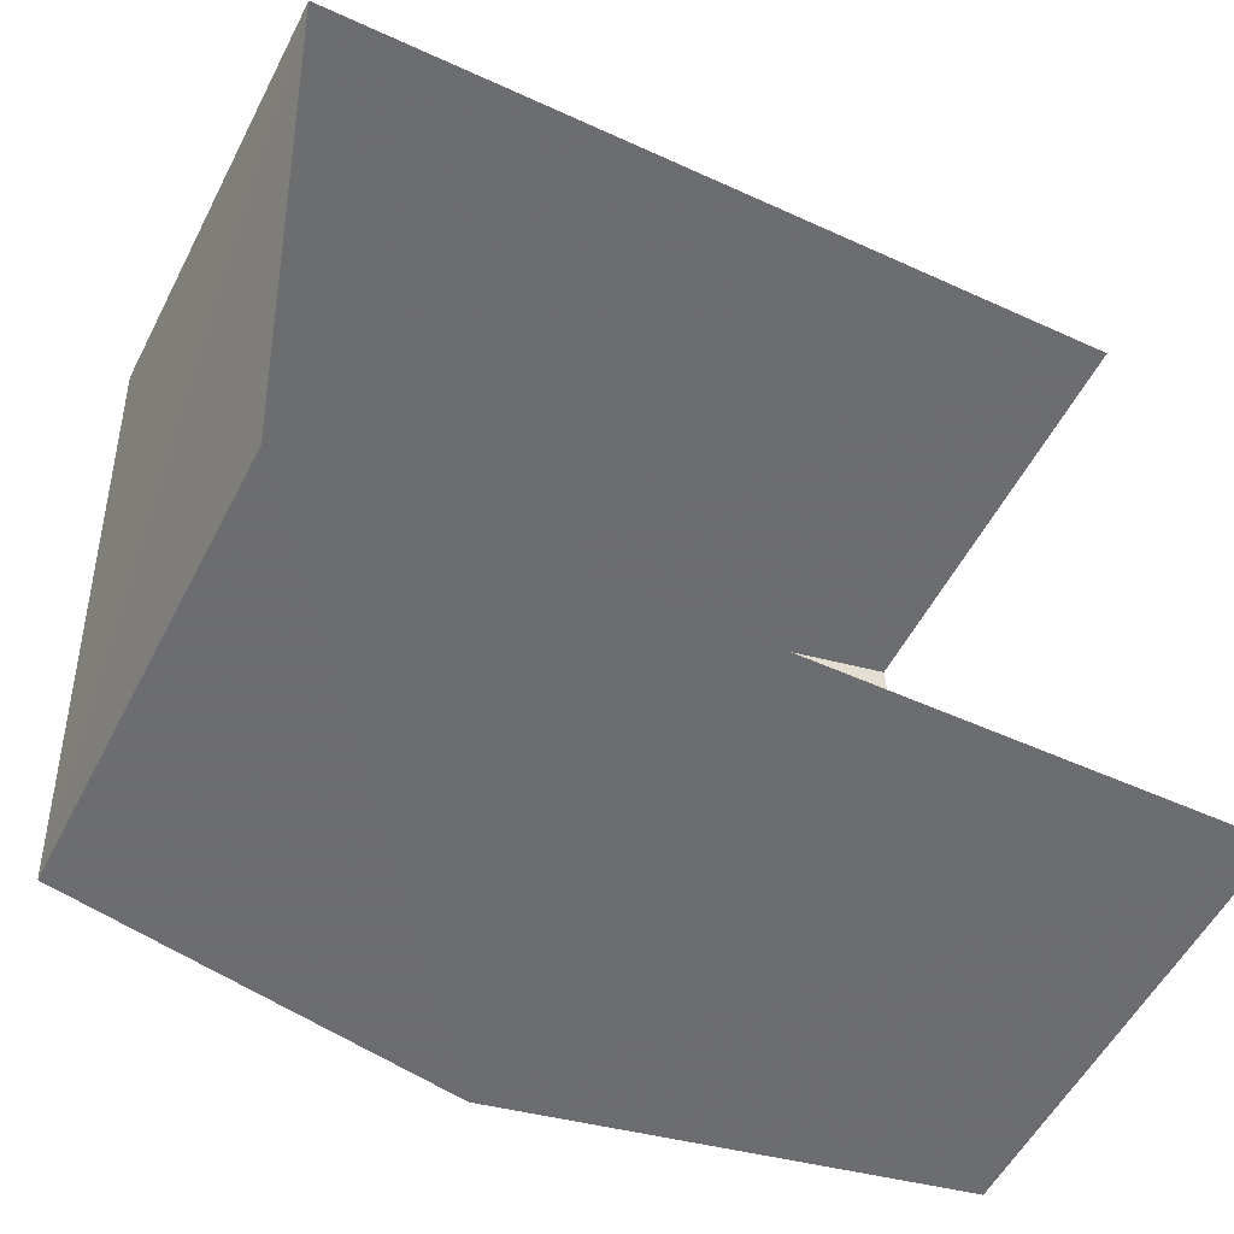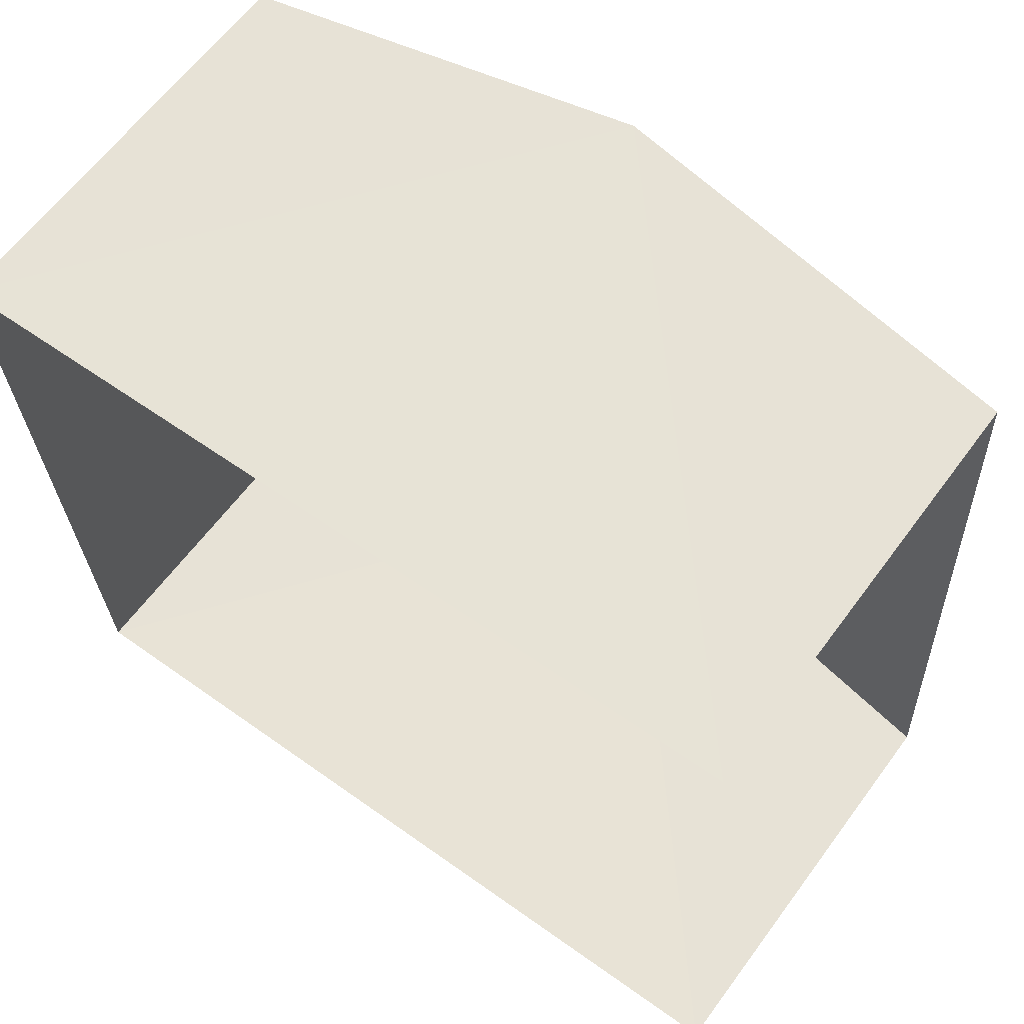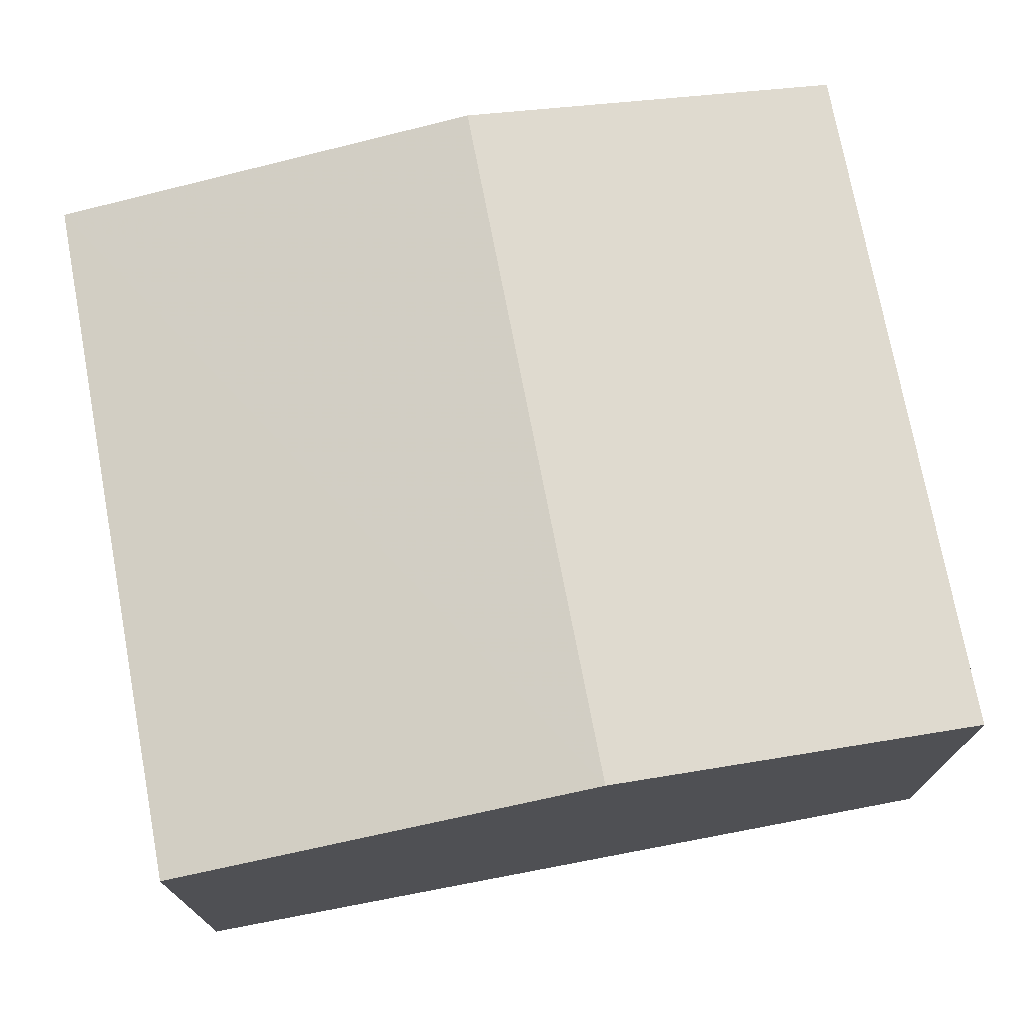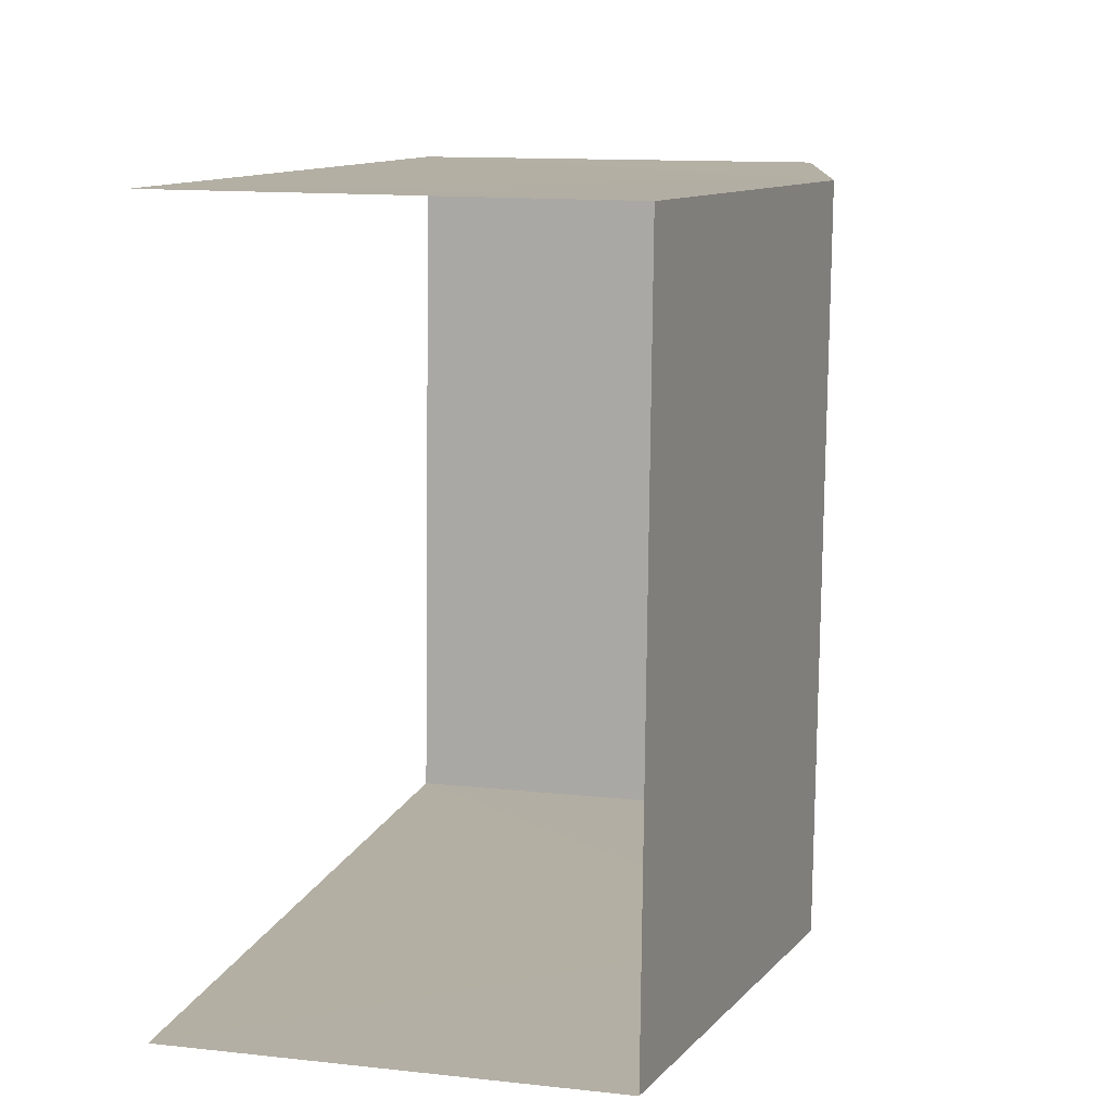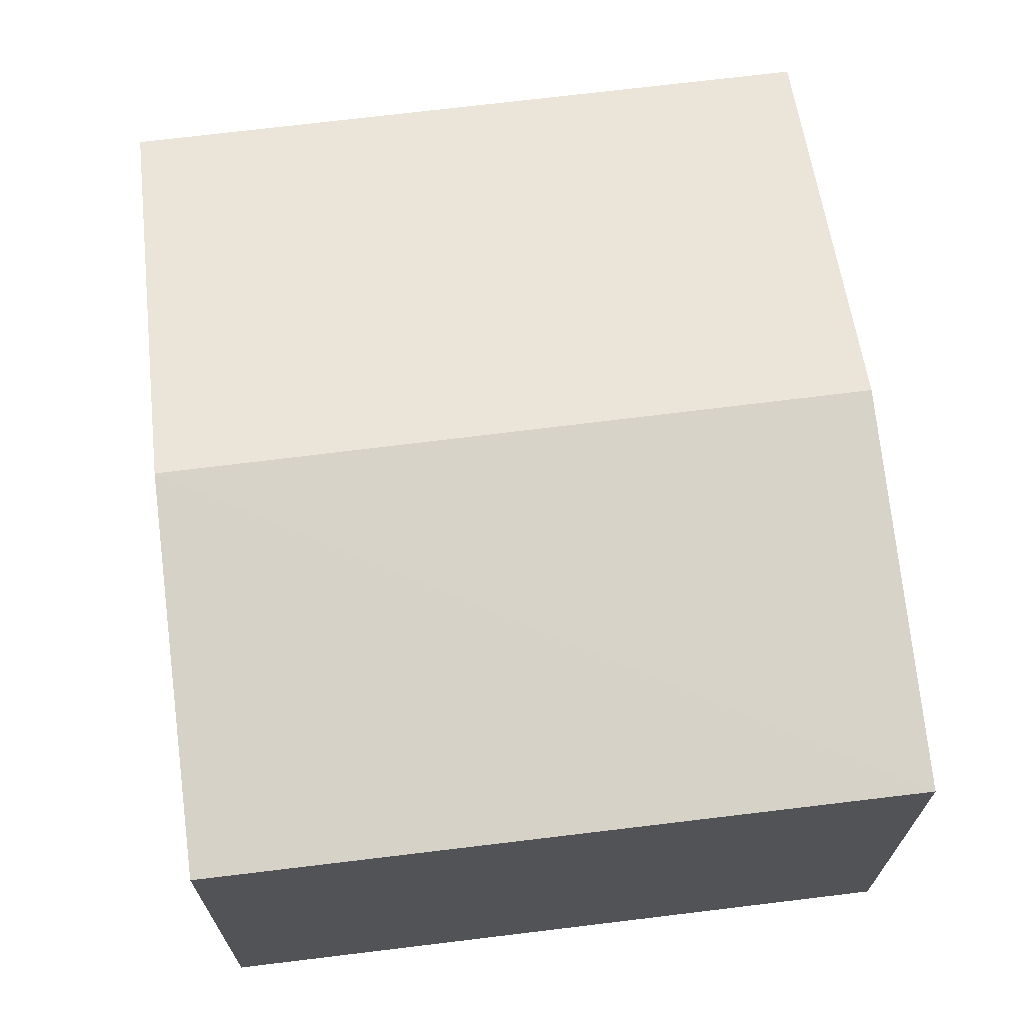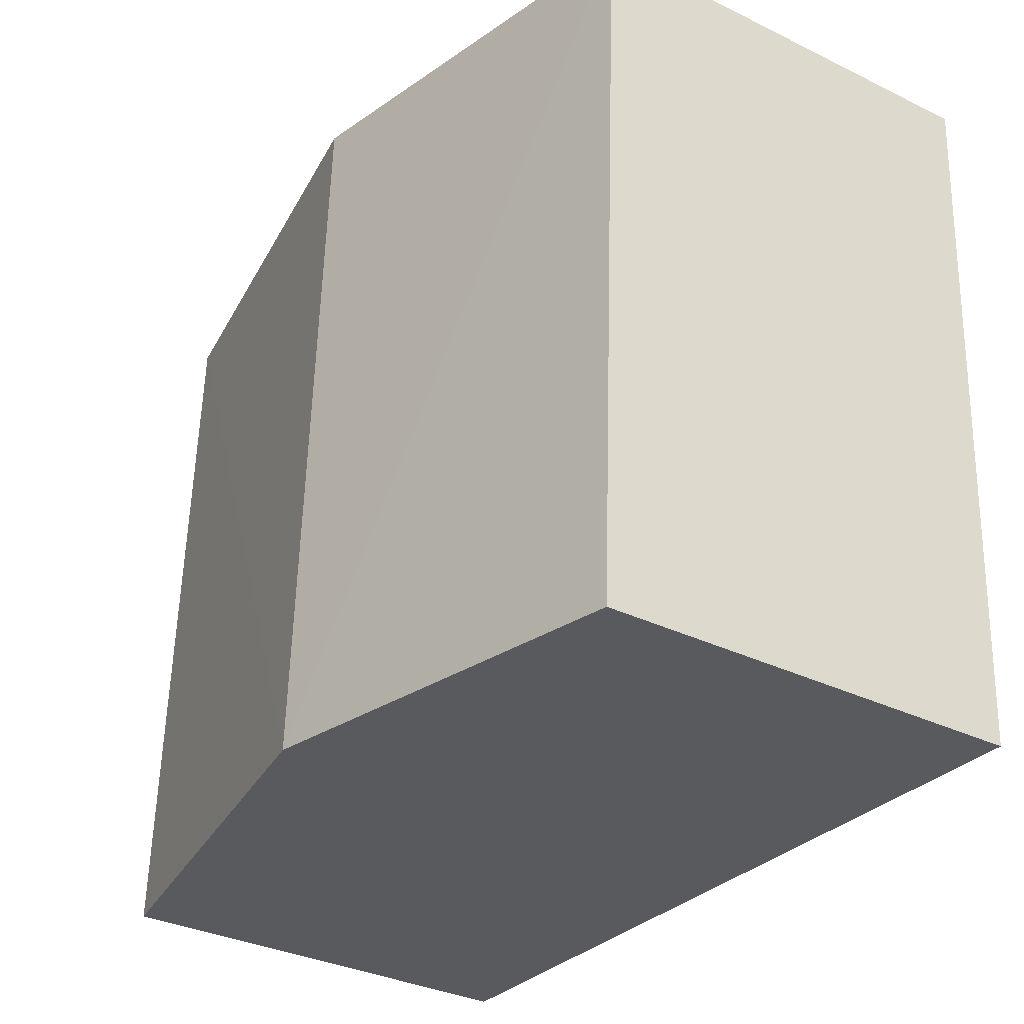
<metadata>
{"format":"obj","ext":"obj","renderer":"f3d","projection":"perspective","resolution":1024,"background":"white","views":[{"elev":-55.1,"azim":153.1,"up":"+Y"},{"elev":63.0,"azim":-143.7,"up":"+Y"},{"elev":72.9,"azim":-13.4,"up":"+Z"},{"elev":13.7,"azim":-76.3,"up":"+Y"},{"elev":67.3,"azim":80.1,"up":"+Z"},{"elev":-33.8,"azim":56.1,"up":"+Y"}]}
</metadata>
<code>
v -3.734e+05 -1.052e+05 22.14
v -3.734e+05 -1.052e+05 22.13
v -3.734e+05 -1.052e+05 22.13
v -3.734e+05 -1.052e+05 22.14
v -3.734e+05 -1.052e+05 25.08
v -3.734e+05 -1.052e+05 25.08
v -3.734e+05 -1.052e+05 25.62
v -3.734e+05 -1.052e+05 25.62
v -3.734e+05 -1.052e+05 25.08
v -3.734e+05 -1.052e+05 25.08
f 1 2 3
f 4 1 3
f 6 2 1
f 6 5 2
f 5 6 7
f 8 5 7
f 7 9 8
f 7 10 9
f 10 4 3
f 9 10 3
f 6 1 7
f 1 4 7
f 4 10 7
f 9 3 8
f 3 2 8
f 2 5 8

</code>
